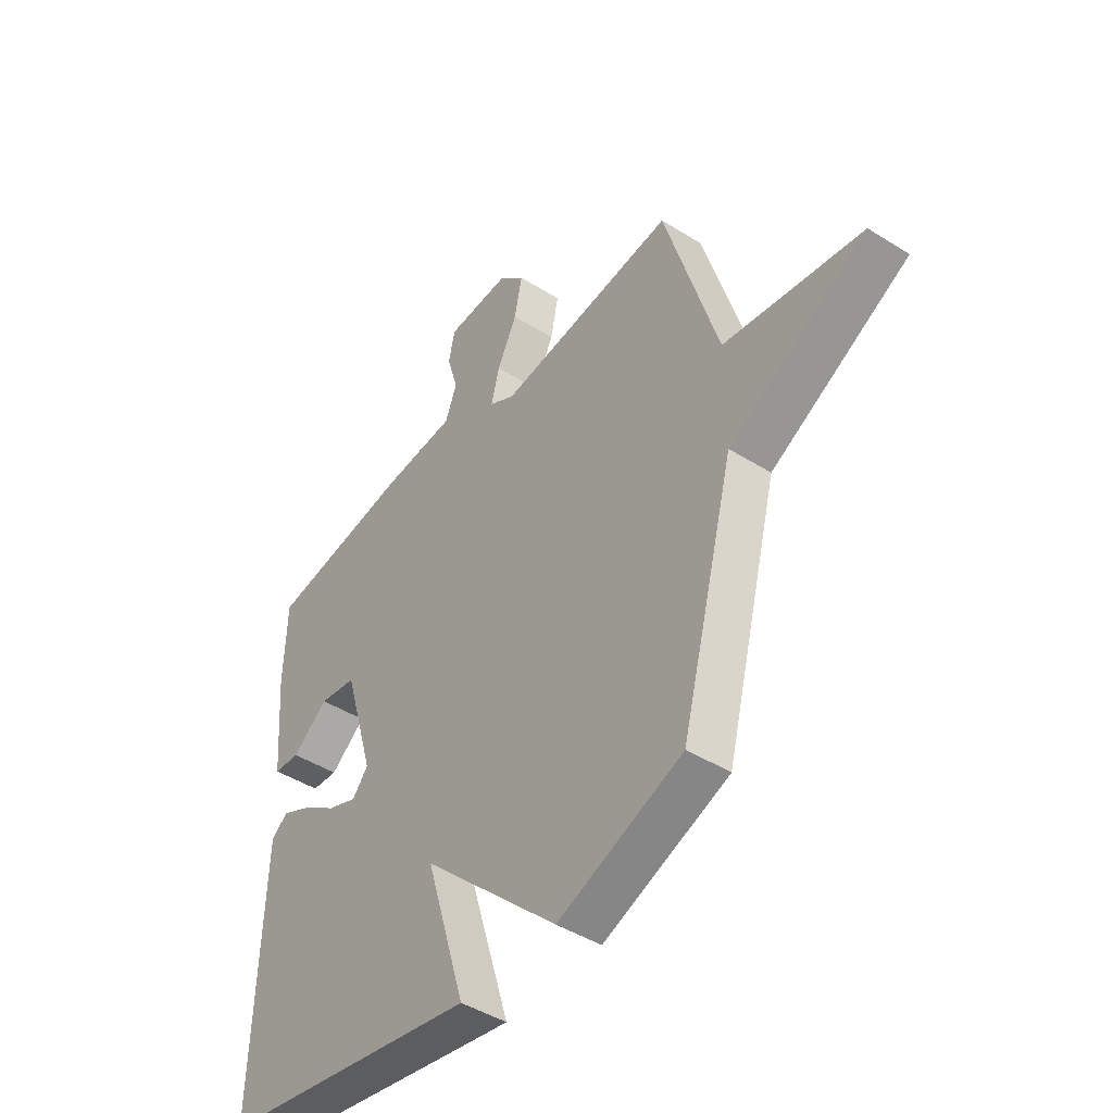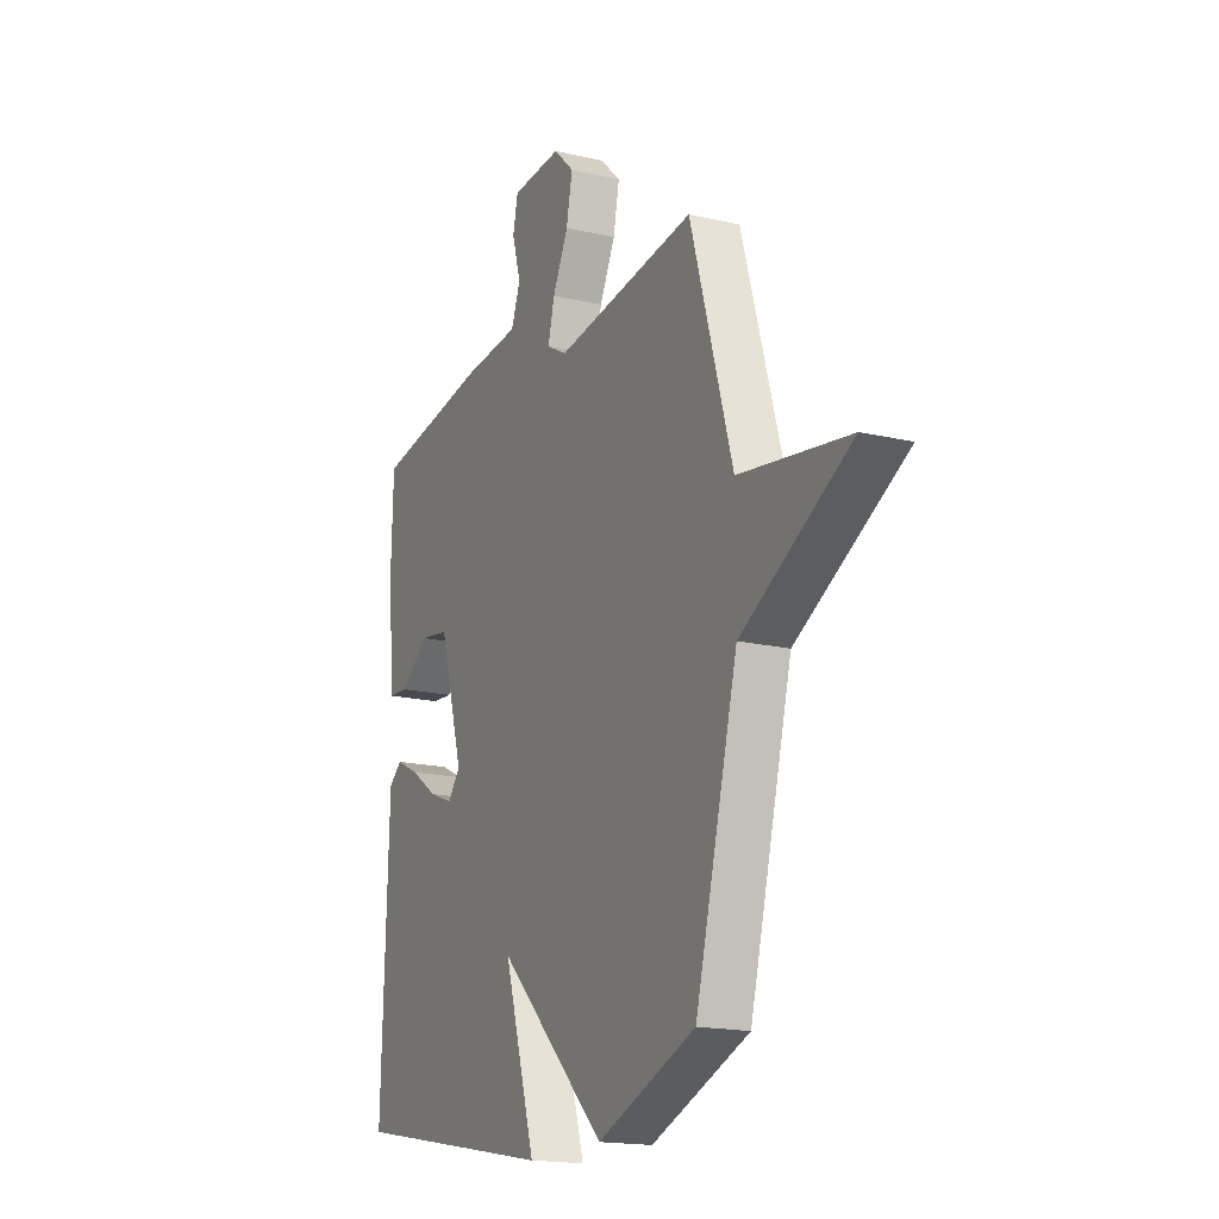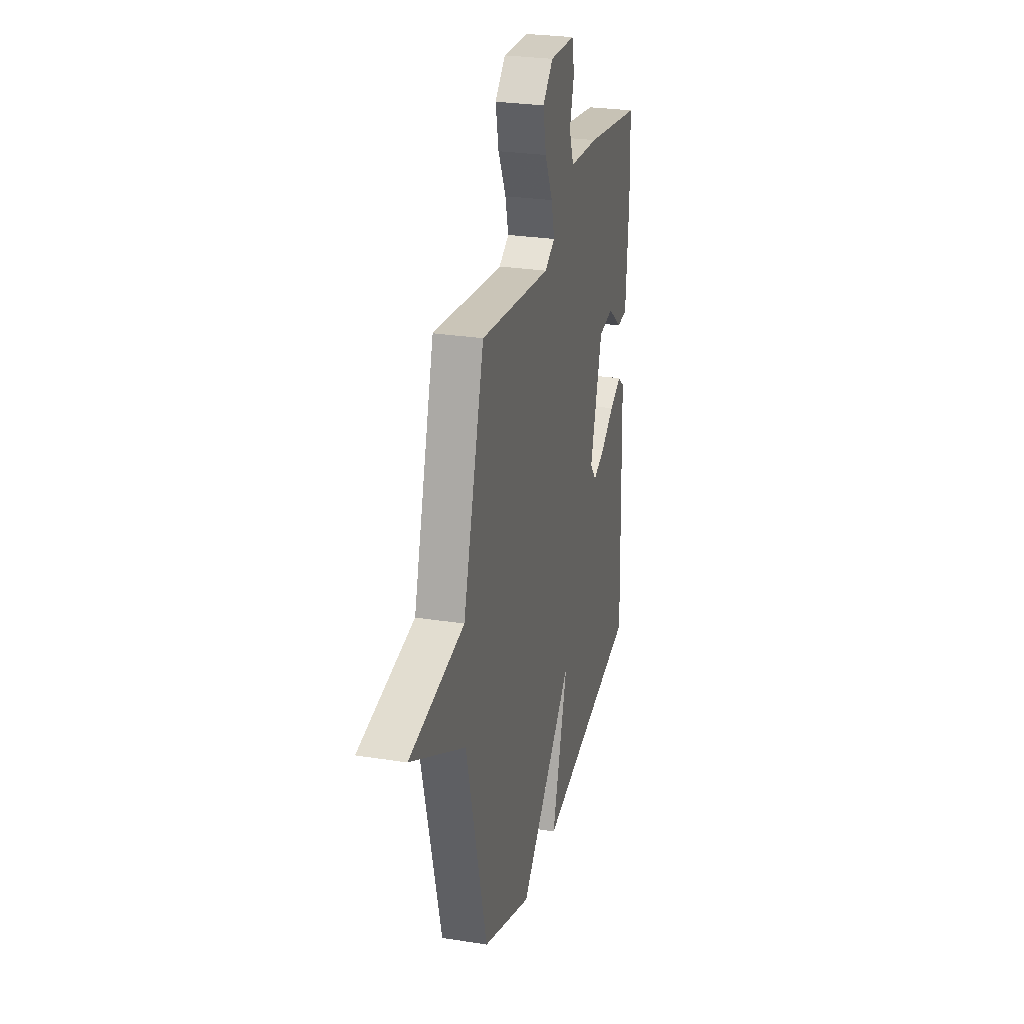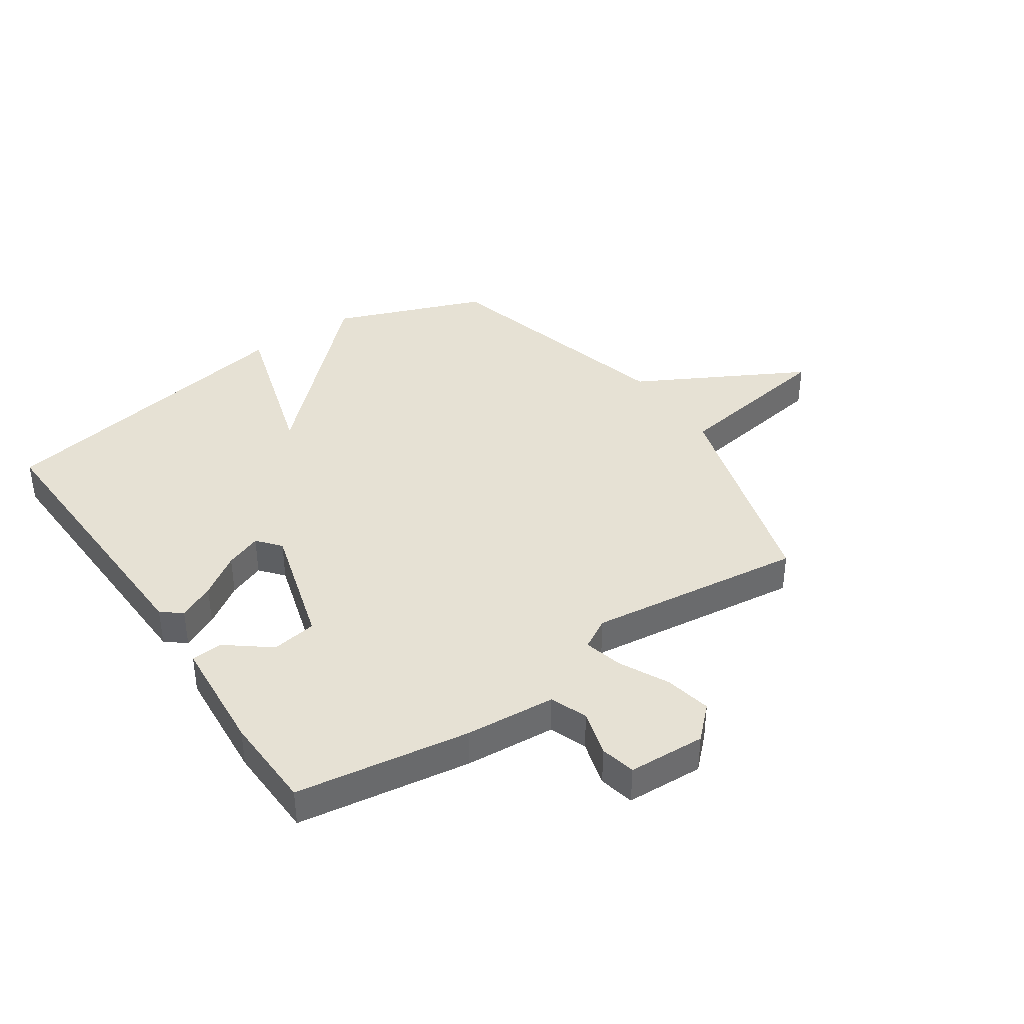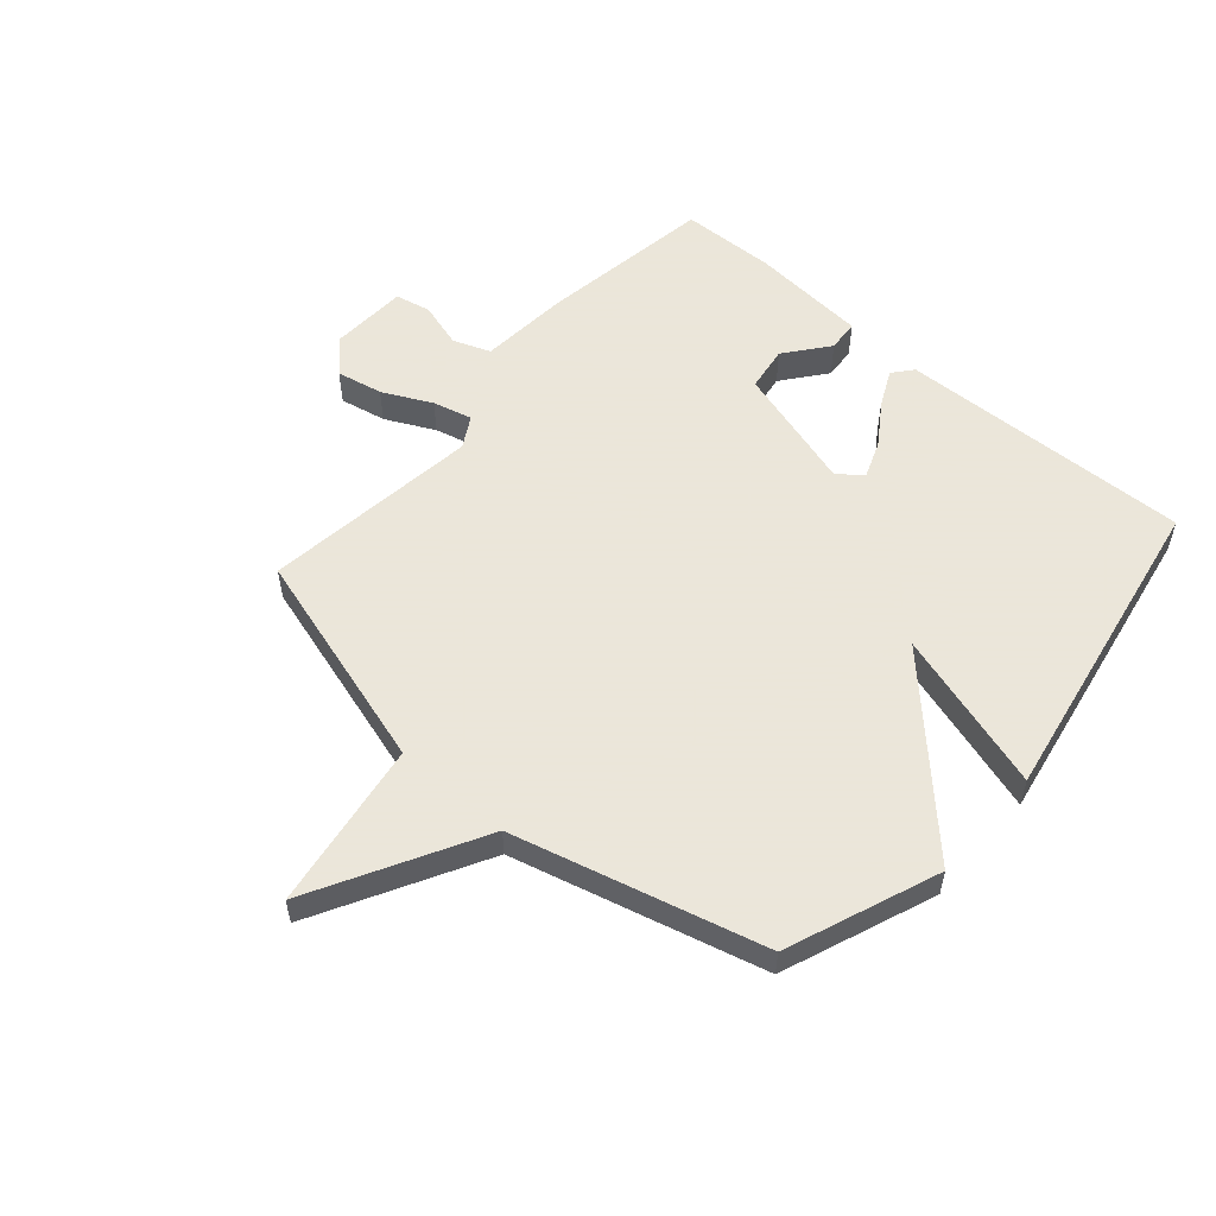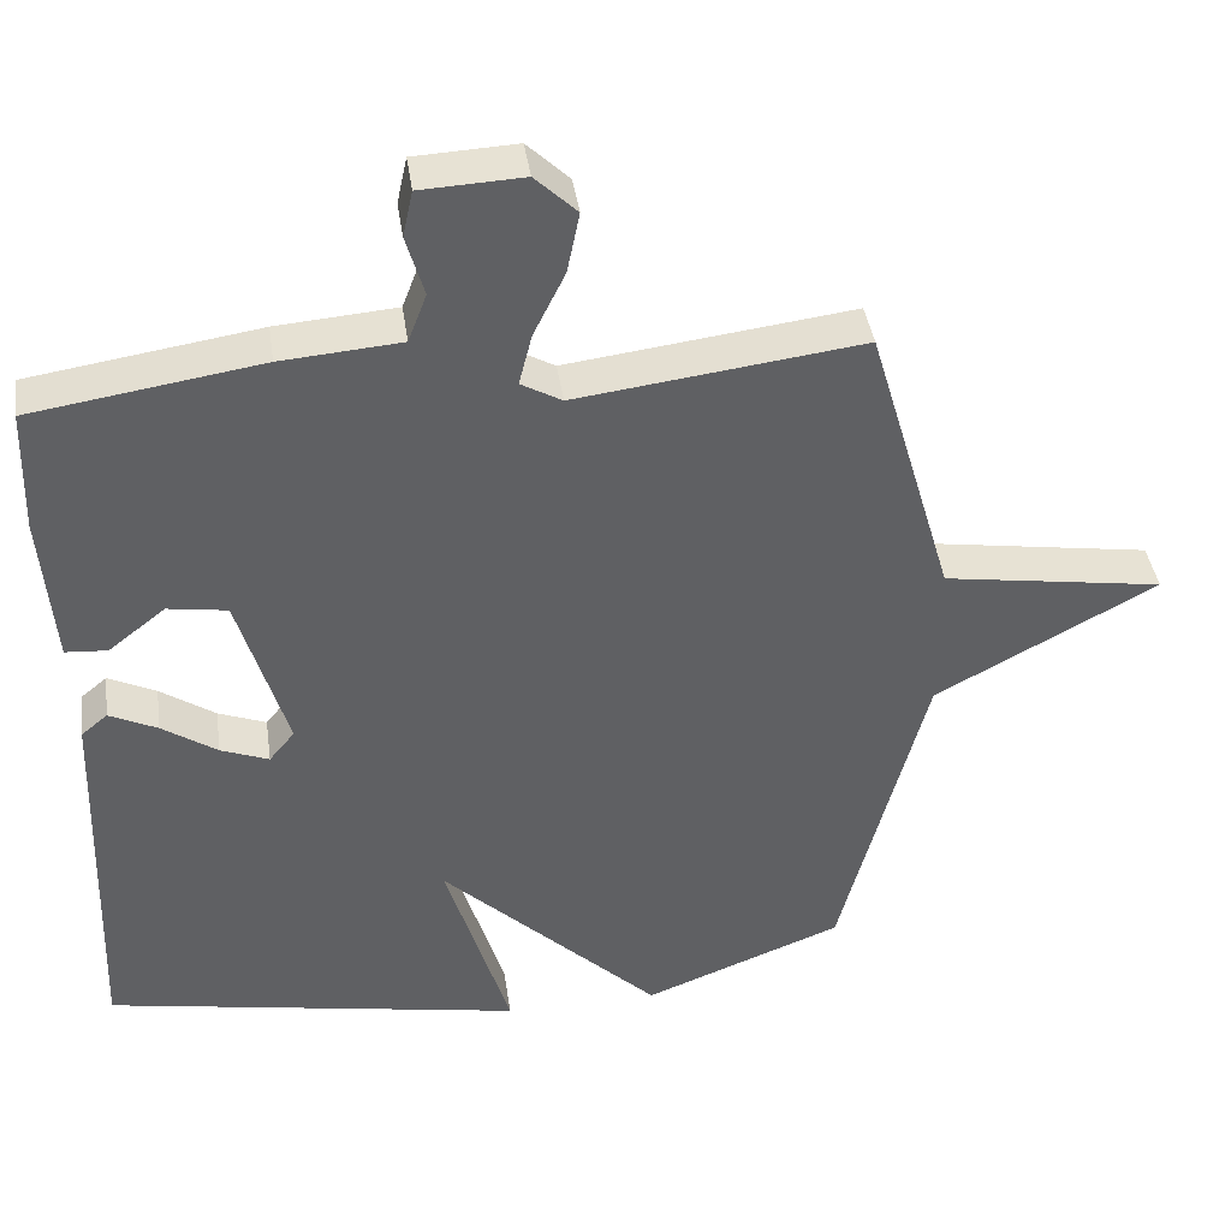
<metadata>
{"format":"obj","ext":"obj","renderer":"f3d","projection":"perspective","resolution":1024,"background":"white","views":[{"elev":-44.7,"azim":53.7,"up":"+Z"},{"elev":-17.4,"azim":64.9,"up":"+Z"},{"elev":27.2,"azim":103.8,"up":"+Z"},{"elev":39.1,"azim":-34.3,"up":"+Y"},{"elev":55.0,"azim":131.2,"up":"+Y"},{"elev":40.8,"azim":-8.3,"up":"+Z"}]}
</metadata>
<code>
v -0.5 0.07 -0.5
v -0.483 0.07 0.001
v -0.449 0.07 0.029
v -0.387 0.07 -0.001
v -0.316 0.07 -0.049
v -0.254 0.07 -0.073
v -0.221 0.07 -0.033
v -0.284 0.07 0.181
v -0.361 0.07 0.193
v -0.435 0.07 0.135
v -0.489 0.07 0.139
v -0.505 0.07 0.338
v -0.5 0.07 0.5
v -0.204 0.07 0.545
v -0.049 0.07 0.557
v -0.025 0.07 0.62
v -0.048 0.07 0.699
v -0.035 0.07 0.759
v 0.097 0.07 0.765
v 0.151 0.07 0.713
v 0.135 0.07 0.634
v 0.094 0.07 0.551
v 0.077 0.07 0.484
v 0.13 0.07 0.454
v 0.5 0.07 0.5
v 0.611 0.07 0.123
v 0.897 0.07 0.078
v 0.611 0.07 -0.077
v 0.5 0.07 -0.5
v 0.242 0.07 -0.599
v -0.041 0.07 -0.326
v 0.042 0.07 -0.599
v -0.5 0 -0.5
v -0.483 0 0.001
v -0.449 0 0.029
v -0.387 0 -0.001
v -0.316 0 -0.049
v -0.254 0 -0.073
v -0.221 0 -0.033
v -0.284 0 0.181
v -0.361 0 0.193
v -0.435 0 0.135
v -0.489 0 0.139
v -0.505 0 0.338
v -0.5 0 0.5
v -0.204 0 0.545
v -0.049 0 0.557
v -0.025 0 0.62
v -0.048 0 0.699
v -0.035 0 0.759
v 0.097 0 0.765
v 0.151 0 0.713
v 0.135 0 0.634
v 0.094 0 0.551
v 0.077 0 0.484
v 0.13 0 0.454
v 0.5 0 0.5
v 0.611 0 0.123
v 0.897 0 0.078
v 0.611 0 -0.077
v 0.5 0 -0.5
v 0.242 0 -0.599
v -0.041 0 -0.326
v 0.042 0 -0.599
f 3 4 5
f 2 3 5
f 1 2 5
f 32 1 5
f 31 32 5
f 28 29 30 31
f 26 27 28 31
f 24 25 26 31
f 23 24 31
f 20 21 22
f 19 20 22
f 18 19 22
f 17 18 22
f 16 17 22
f 15 16 22 23
f 13 14 15
f 12 13 15
f 11 12 15
f 10 11 15
f 9 10 15
f 8 9 15 23
f 7 8 23 31
f 31 5 6
f 6 7 31
f 37 36 35
f 37 35 34
f 37 34 33
f 37 33 64
f 37 64 63
f 63 62 61 60
f 63 60 59 58
f 63 58 57 56
f 63 56 55
f 54 53 52
f 54 52 51
f 54 51 50
f 54 50 49
f 54 49 48
f 55 54 48 47
f 47 46 45
f 47 45 44
f 47 44 43
f 47 43 42
f 47 42 41
f 55 47 41 40
f 63 55 40 39
f 38 37 63
f 63 39 38
f 1 33 34 2
f 2 34 35 3
f 3 35 36 4
f 4 36 37 5
f 5 37 38 6
f 6 38 39 7
f 7 39 40 8
f 8 40 41 9
f 9 41 42 10
f 10 42 43 11
f 11 43 44 12
f 12 44 45 13
f 13 45 46 14
f 14 46 47 15
f 15 47 48 16
f 16 48 49 17
f 17 49 50 18
f 18 50 51 19
f 19 51 52 20
f 20 52 53 21
f 21 53 54 22
f 22 54 55 23
f 23 55 56 24
f 24 56 57 25
f 25 57 58 26
f 26 58 59 27
f 27 59 60 28
f 28 60 61 29
f 29 61 62 30
f 30 62 63 31
f 31 63 64 32
f 32 64 33 1

</code>
